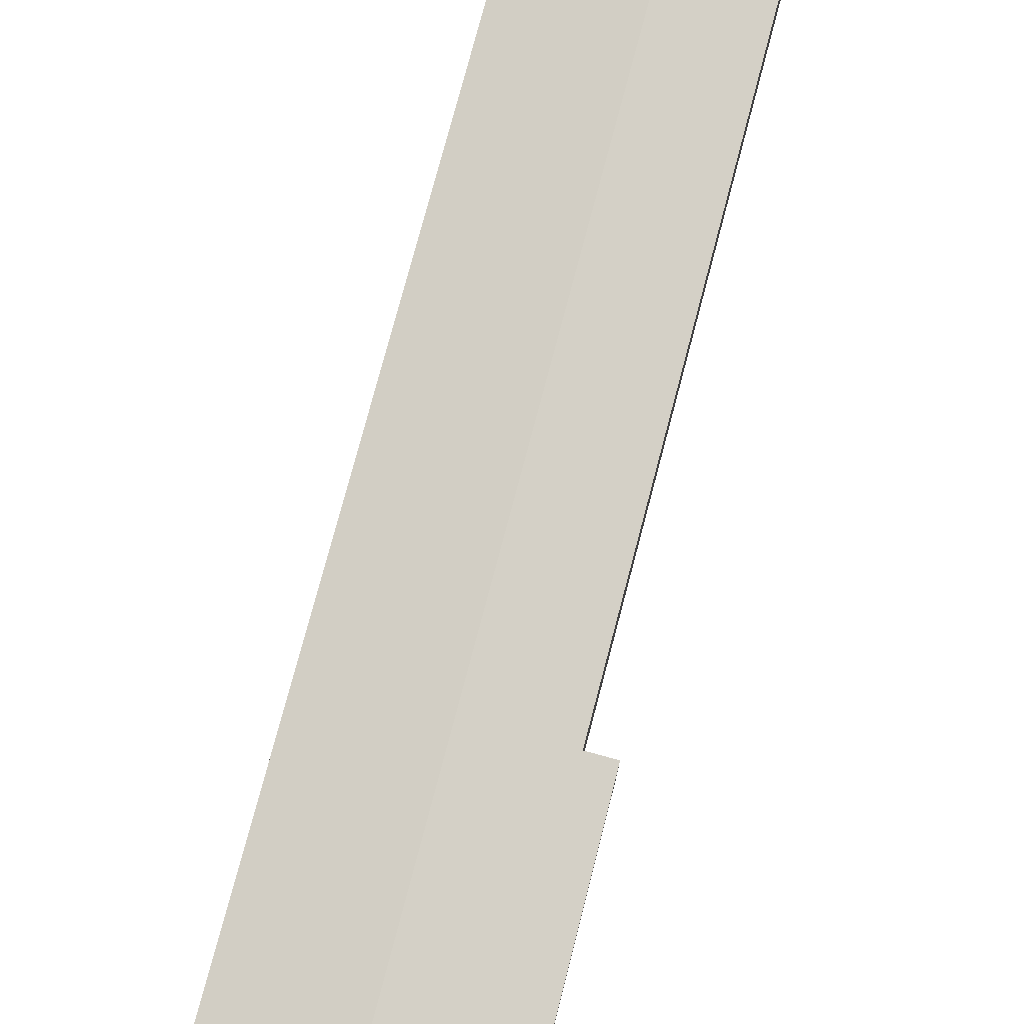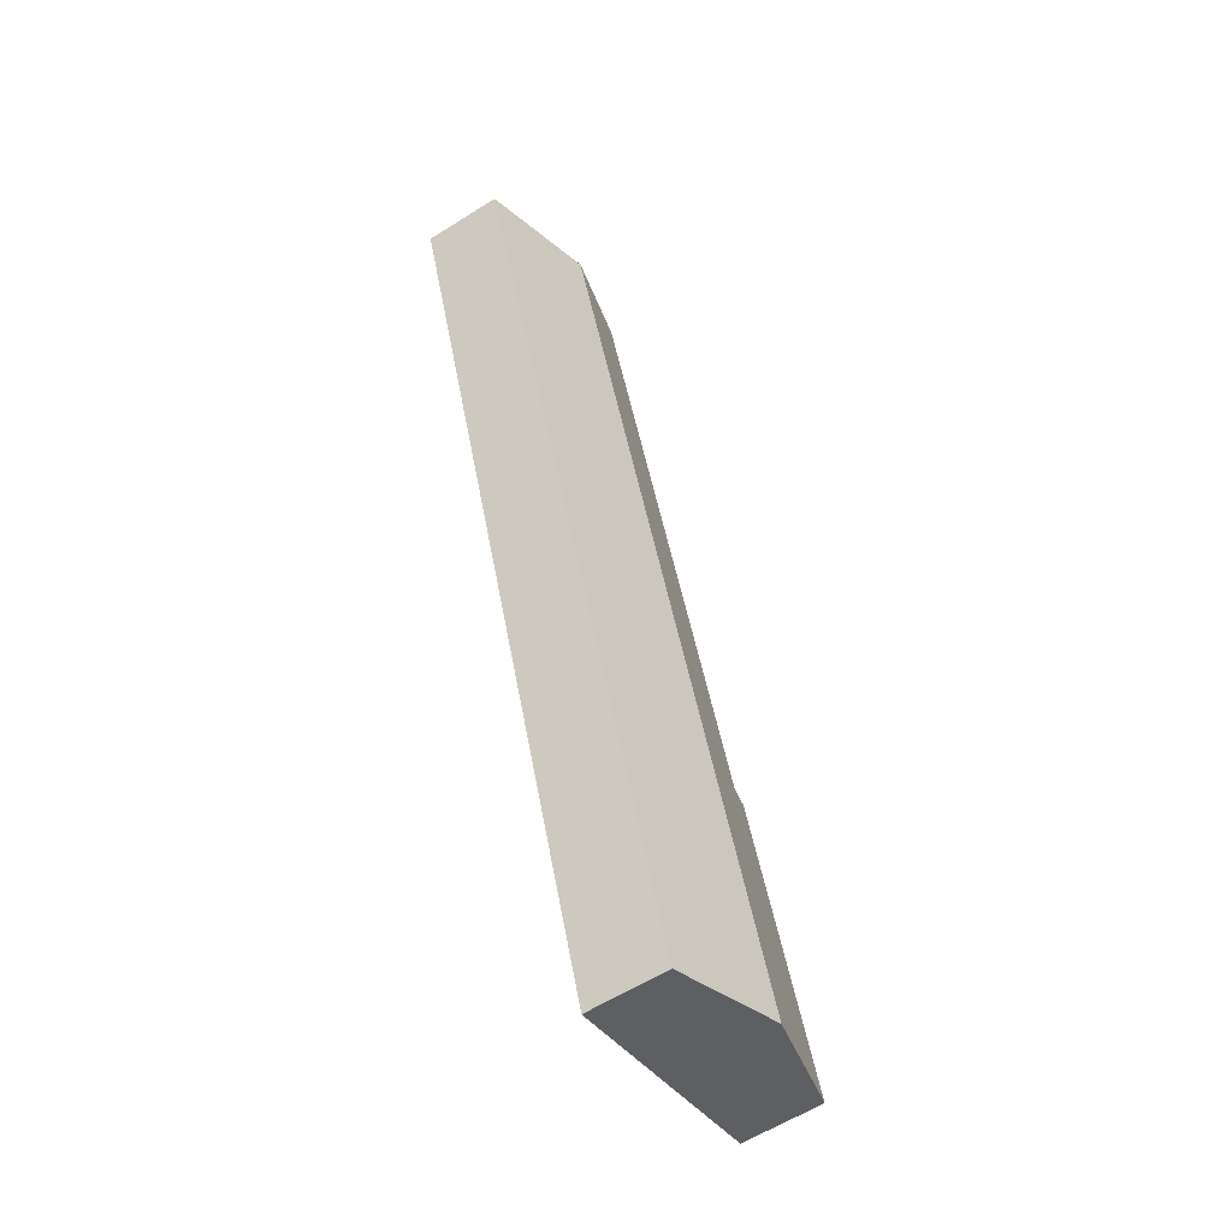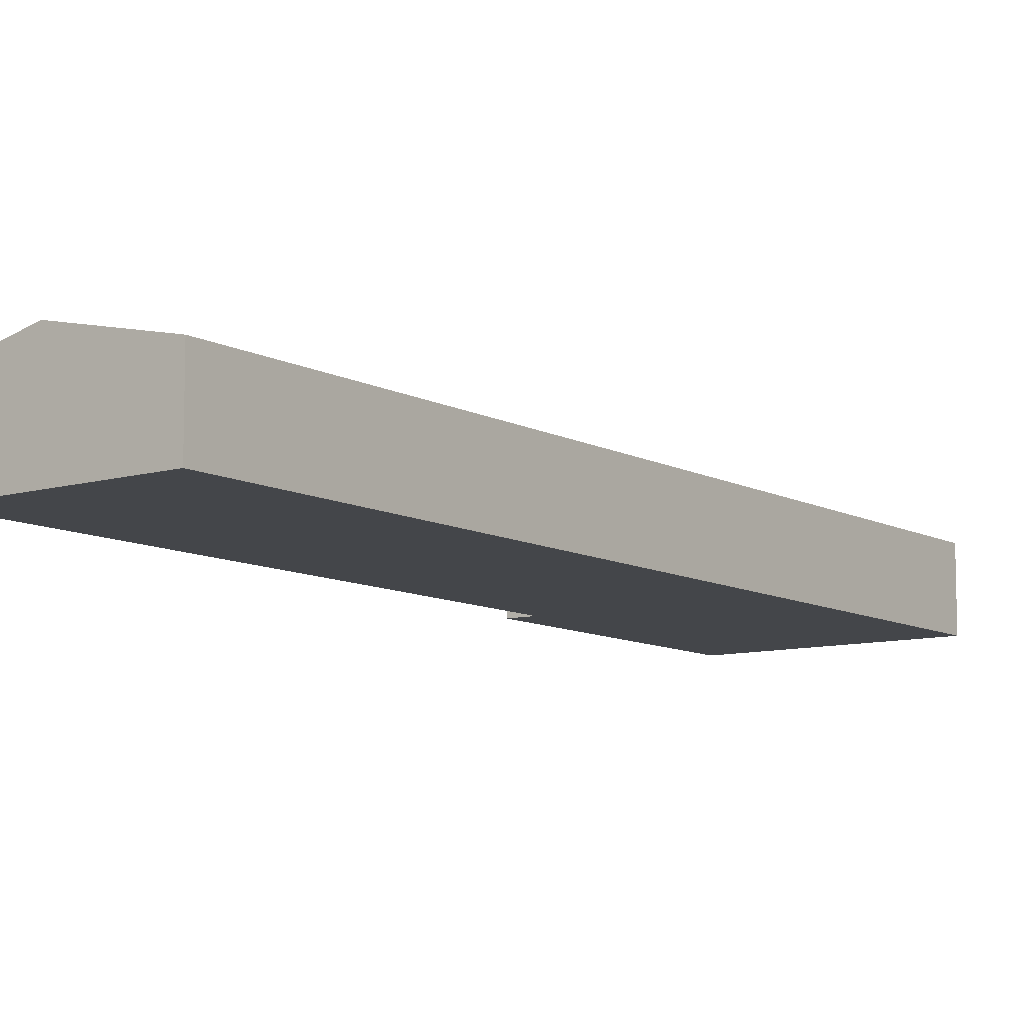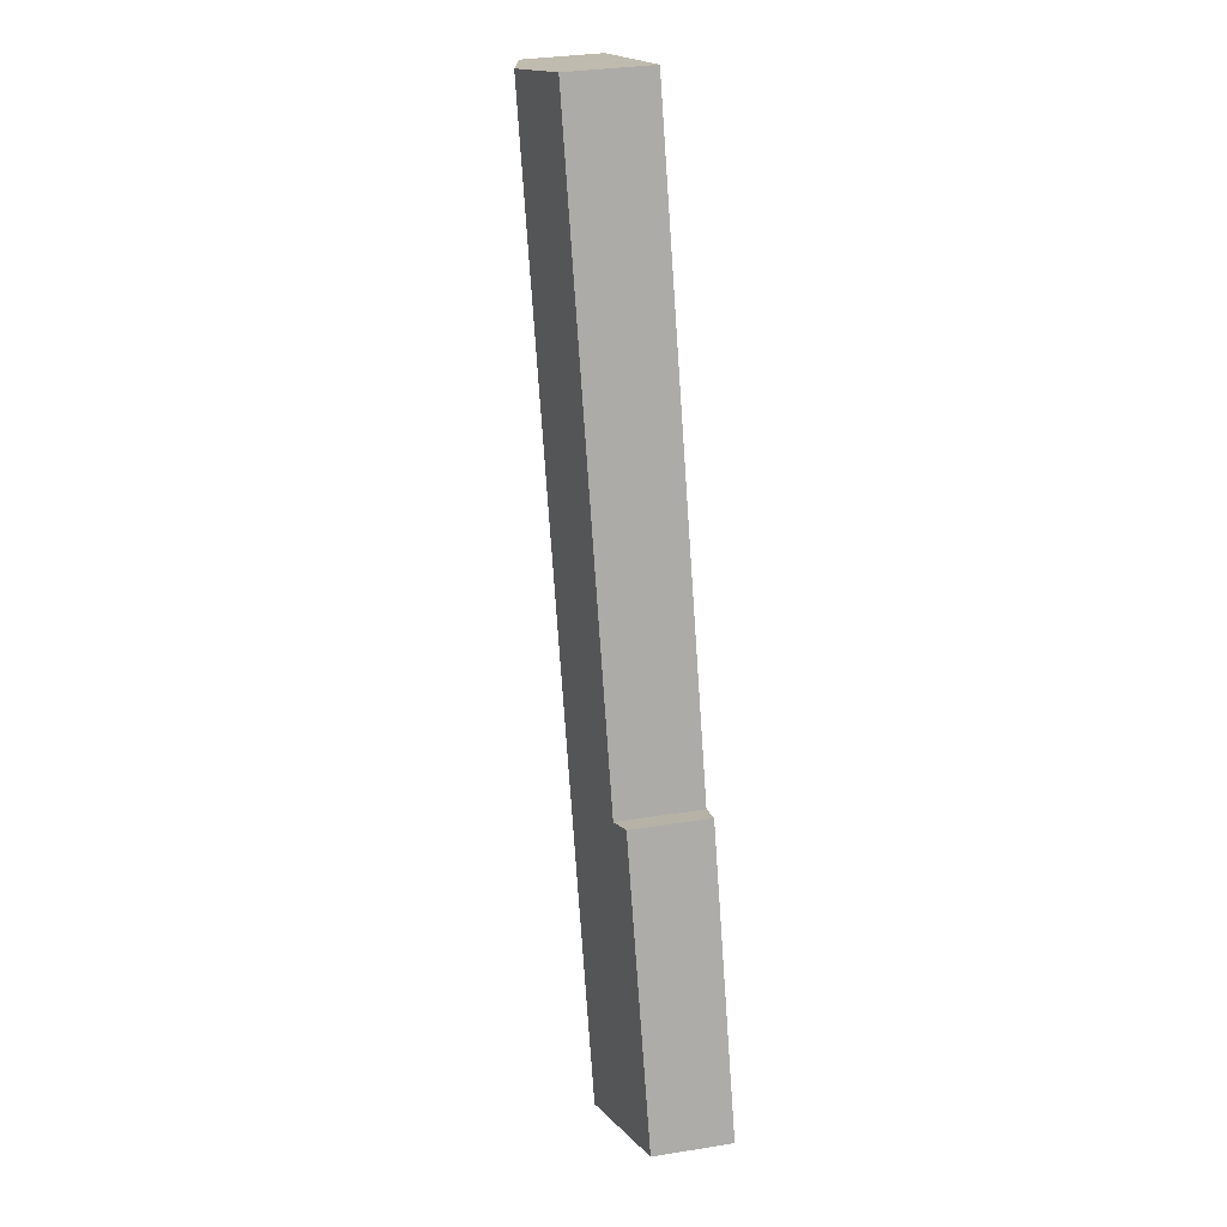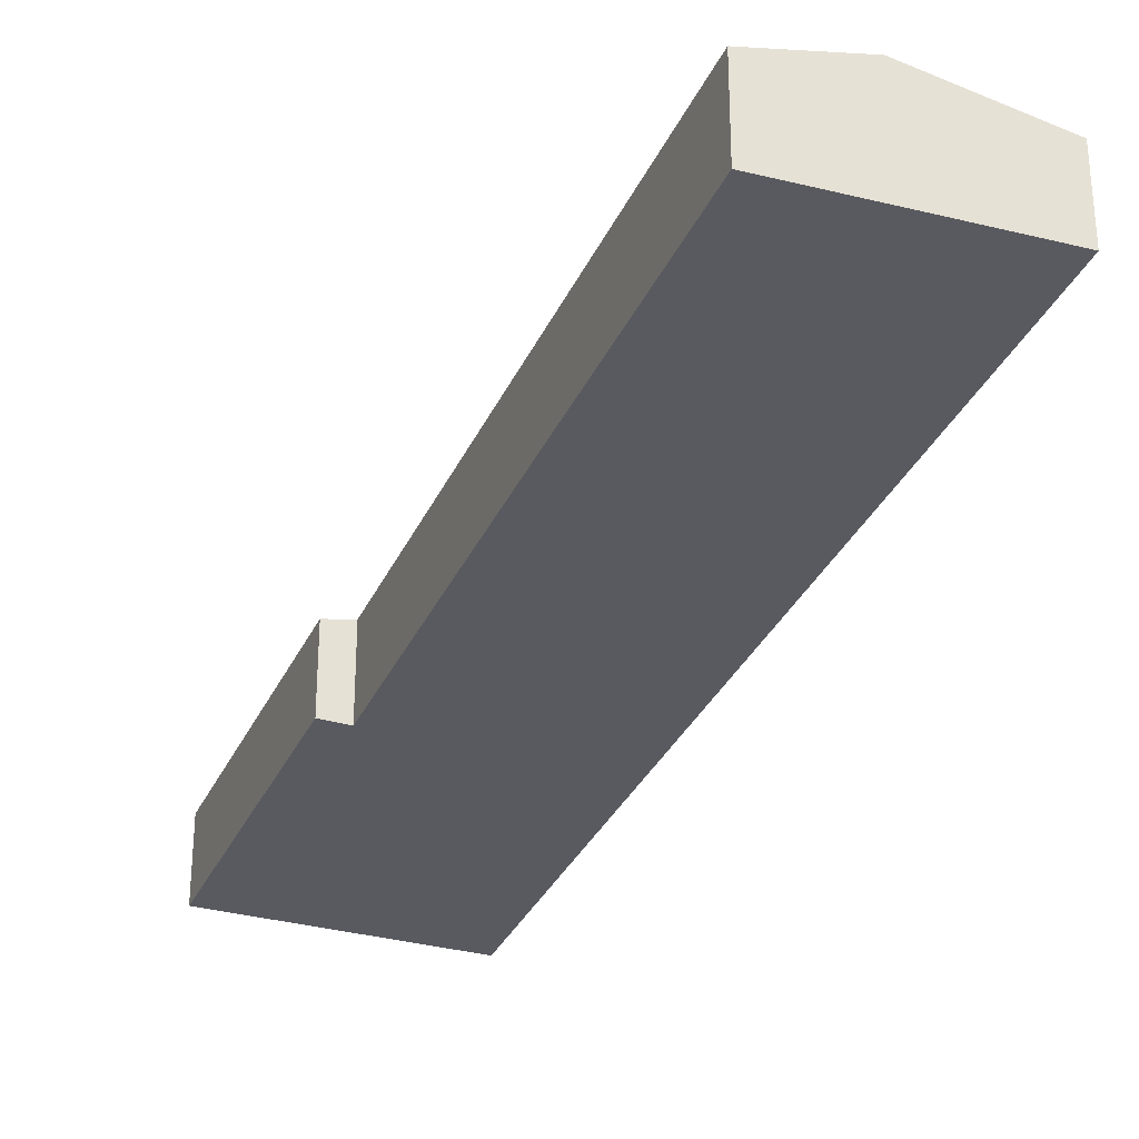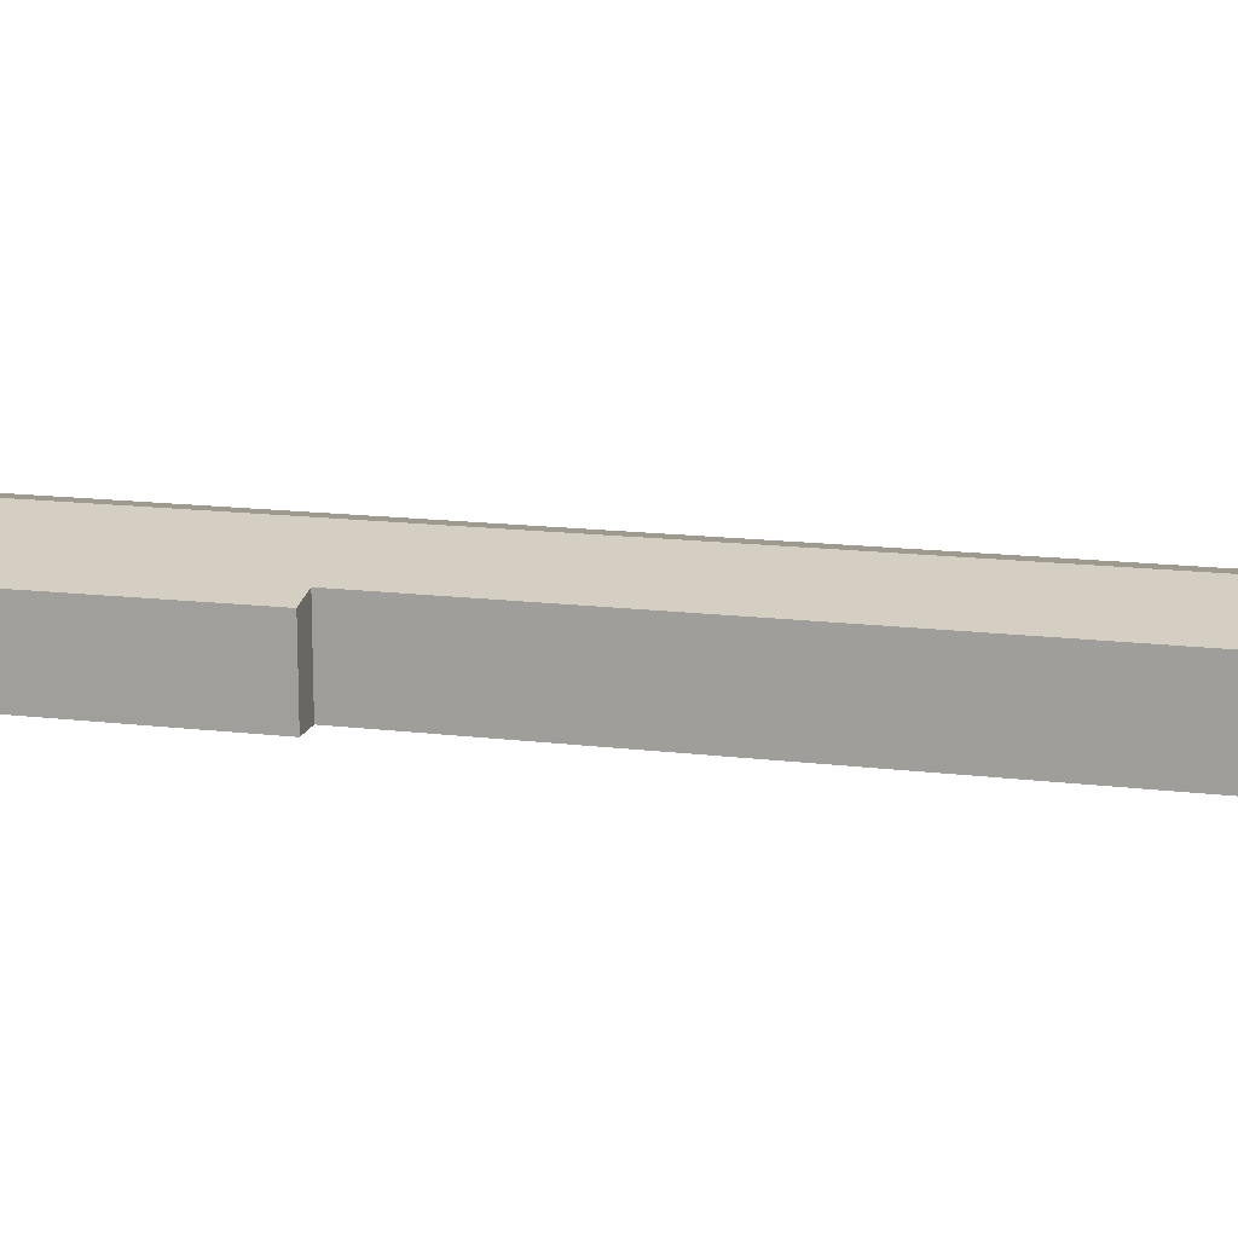
<metadata>
{"format":"obj","ext":"obj","renderer":"f3d","projection":"perspective","resolution":1024,"background":"white","views":[{"elev":76.2,"azim":-147.1,"up":"+Y"},{"elev":-60.1,"azim":122.8,"up":"+Z"},{"elev":-9.5,"azim":53.9,"up":"+Y"},{"elev":32.2,"azim":-102.8,"up":"+Z"},{"elev":-31.9,"azim":-3.1,"up":"+Y"},{"elev":14.6,"azim":-56.8,"up":"+Y"}]}
</metadata>
<code>
v  4.011 3.203 12
v  4.702 4.261 -1.537
v  0 3.188 1.952e-16
v  5.061 3.445 11.63
v  16.81 4.261 35.38
v  13.2 3.438 36.53
v  14.08 3.638 36.28
v  16.84 4.261 35.48
v  21.5 3.192 33.85
v  21.59 3.192 34.12
v  9.388 3.192 -3.068
v  5.061 -7.121e-16 11.63
v  4.011 -7.35e-16 12
v  13.2 -2.237e-15 36.53
v  14.08 -2.221e-15 36.28
v  16.84 -2.173e-15 35.48
v  21.59 -2.089e-15 34.12
v  0 0 0
v  21.5 -2.073e-15 33.85
v  9.388 1.879e-16 -3.068
v  4.702 9.411e-17 -1.537
g defaultobject
f 1 2 3
f 2 1 4
f 2 4 5
f 5 4 6
f 5 6 7
f 5 7 8
f 9 8 10
f 8 9 5
f 5 9 11
f 5 11 2
f 1 12 4
f 12 1 13
f 14 7 6
f 7 14 8
f 8 14 10
f 10 14 15
f 10 15 16
f 10 16 17
f 12 6 4
f 6 12 14
f 3 13 1
f 13 3 18
f 17 9 10
f 9 17 11
f 11 17 19
f 11 19 20
f 20 2 11
f 2 20 21
f 2 21 3
f 3 21 18
f 18 12 13
f 12 15 14
f 15 12 16
f 16 12 17
f 17 12 19
f 19 12 20
f 20 12 18
f 20 18 21

</code>
